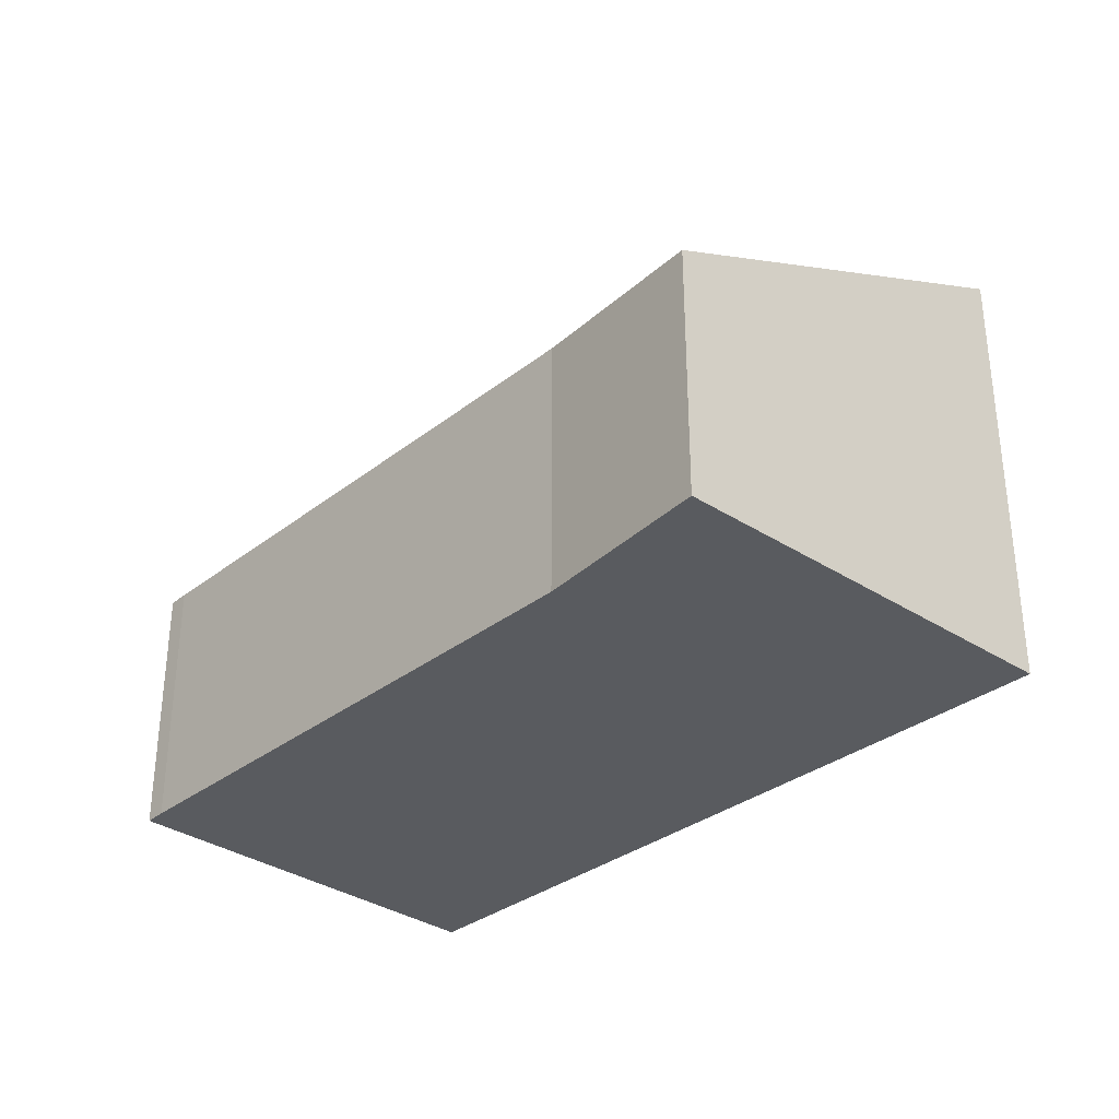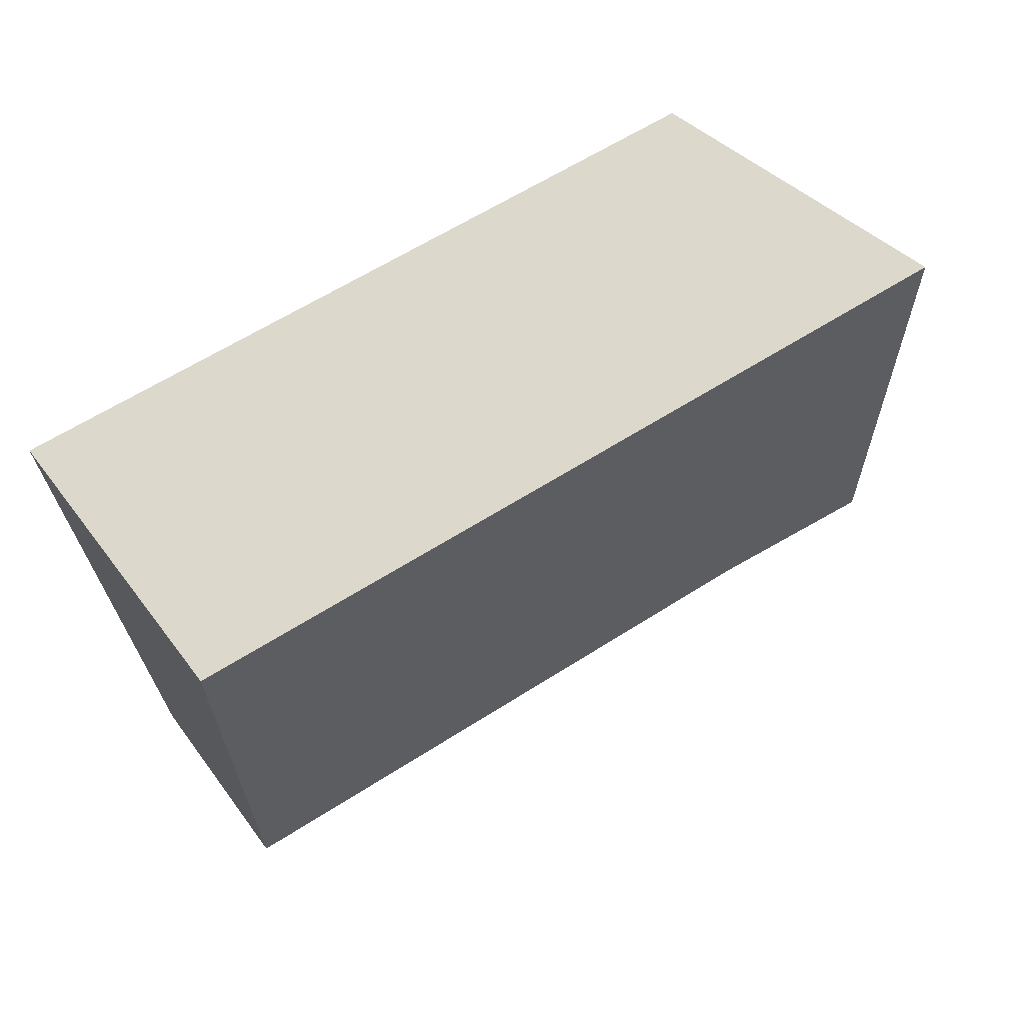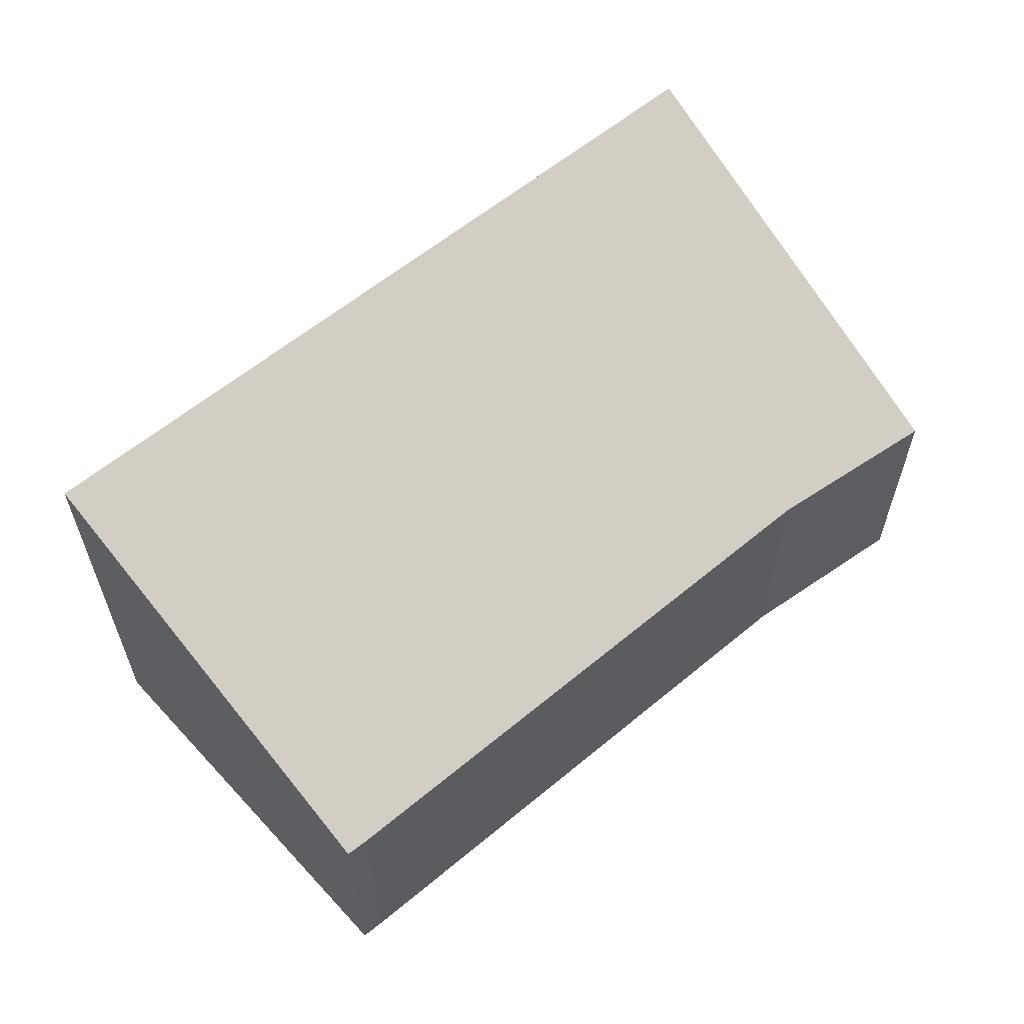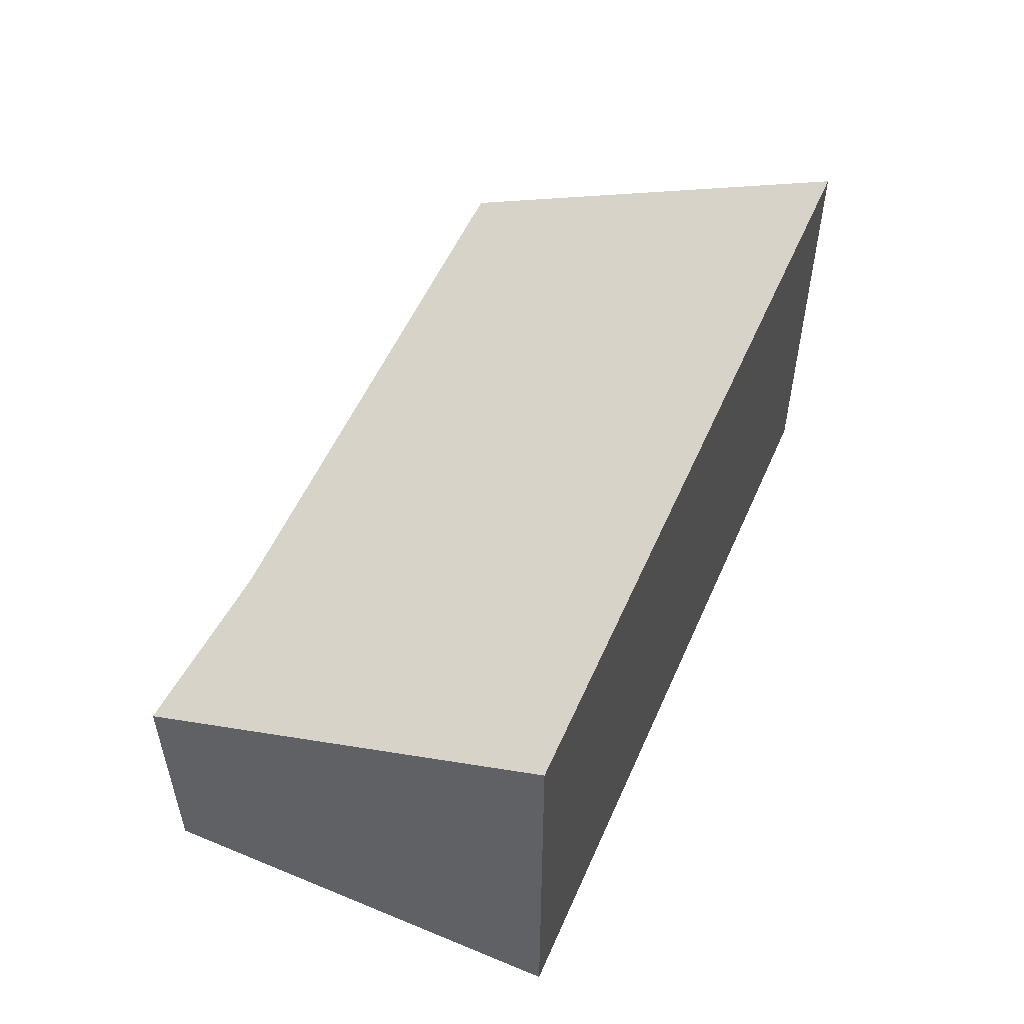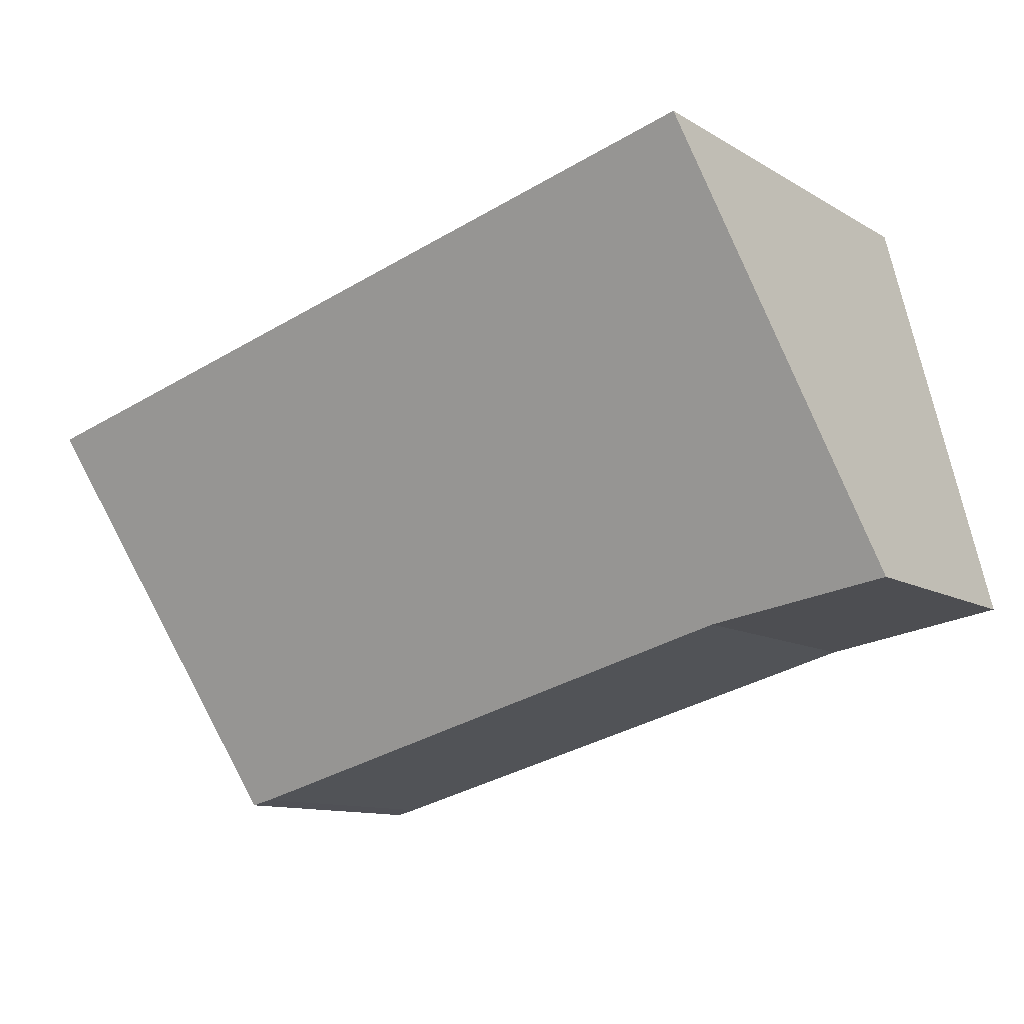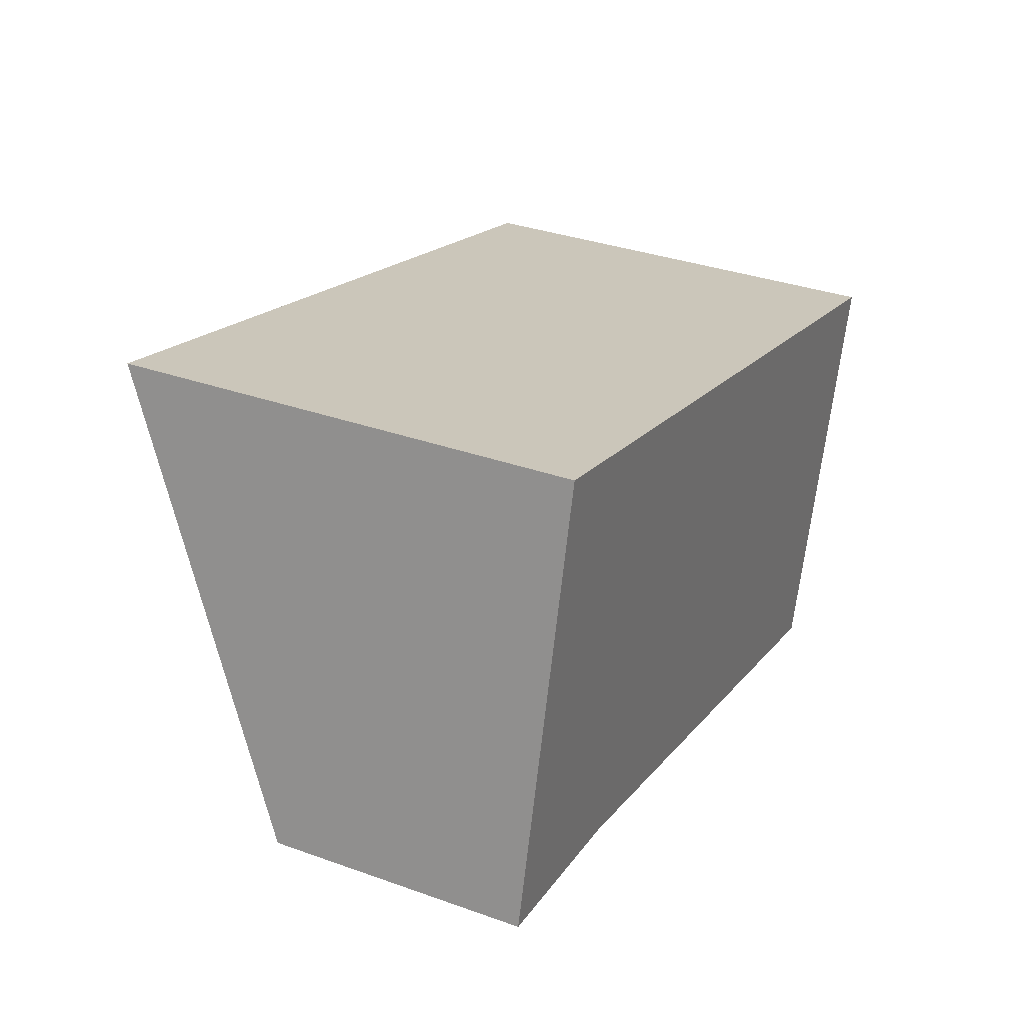
<metadata>
{"format":"obj","ext":"obj","renderer":"f3d","projection":"perspective","resolution":1024,"background":"white","views":[{"elev":-32.2,"azim":-117.8,"up":"+Y"},{"elev":33.4,"azim":149.8,"up":"+Z"},{"elev":60.4,"azim":154.4,"up":"+Y"},{"elev":53.9,"azim":-52.0,"up":"+Y"},{"elev":-11.1,"azim":-144.7,"up":"+Z"},{"elev":33.9,"azim":-64.1,"up":"+Z"}]}
</metadata>
<code>
v  0.83 3.478 3.269
v  1.419 2.03 -0.239
v  0 1.973 1.208e-16
v  5.852 2.025 -1.409
v  6.963 3.478 1.665
v  6.025 2.028 -1.449
v  6.025 8.873e-17 -1.449
v  5.852 8.628e-17 -1.409
v  1.419 1.463e-17 -0.239
v  0 0 0
v  0.83 -2.002e-16 3.269
v  6.963 -1.02e-16 1.665
g defaultobject
f 1 2 3
f 2 1 4
f 4 1 5
f 4 5 6
f 7 4 6
f 4 7 8
f 4 9 2
f 9 4 8
f 9 3 2
f 3 9 10
f 3 11 1
f 11 3 10
f 11 5 1
f 5 11 12
f 12 6 5
f 6 12 7
f 10 12 11
f 12 10 9
f 12 9 8
f 12 8 7

</code>
